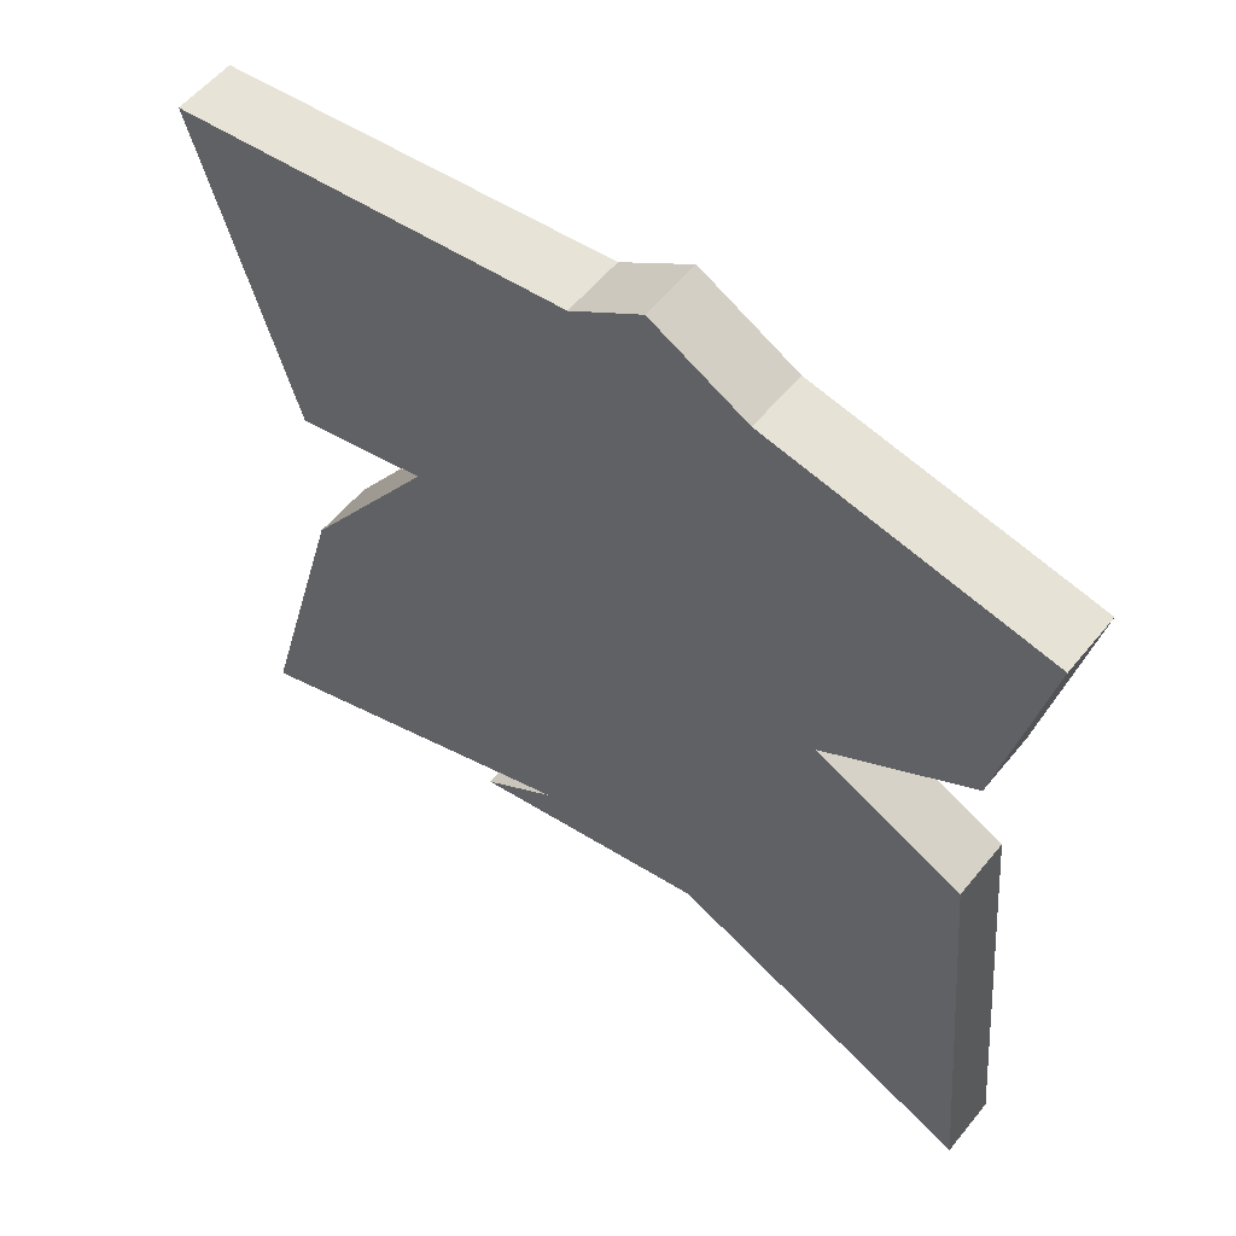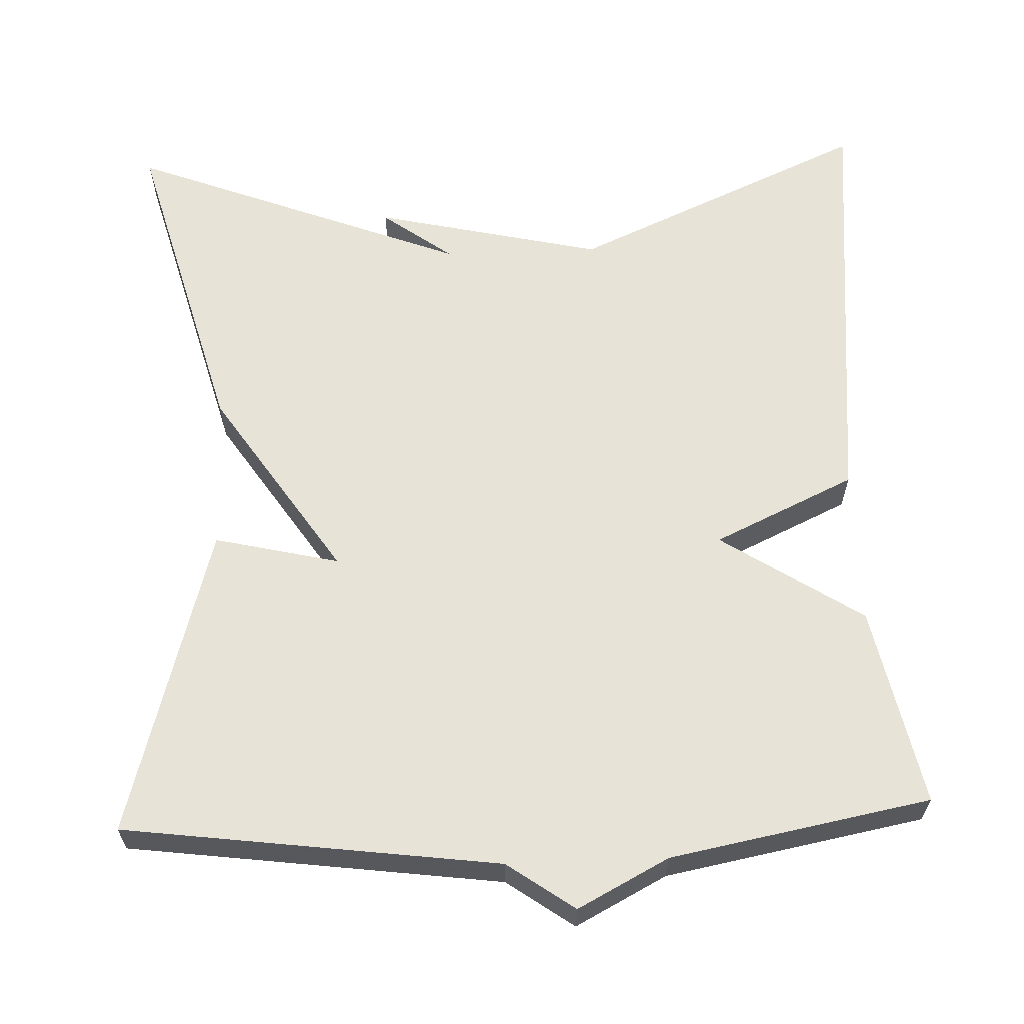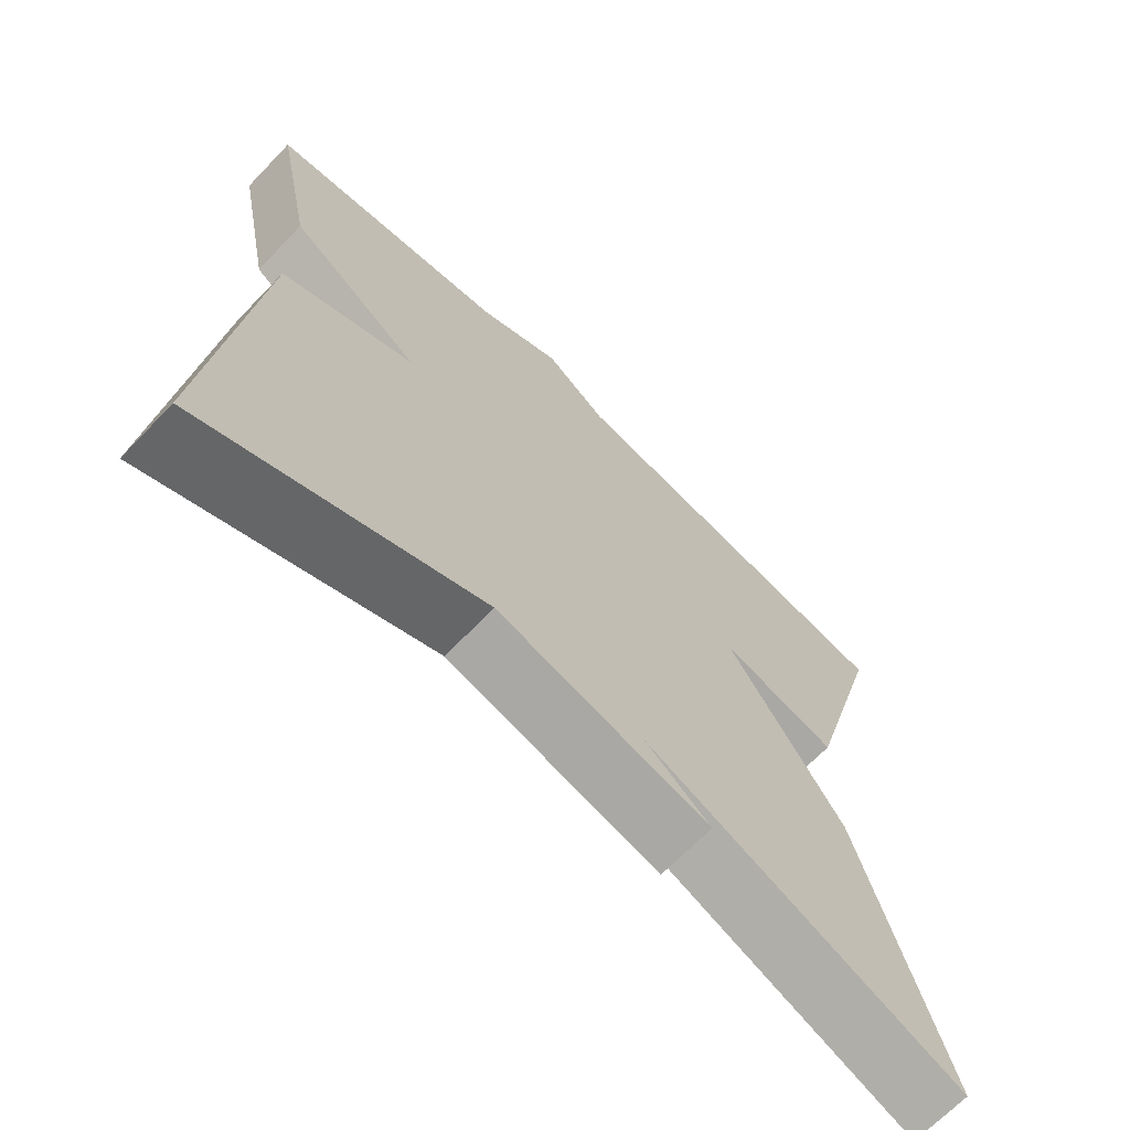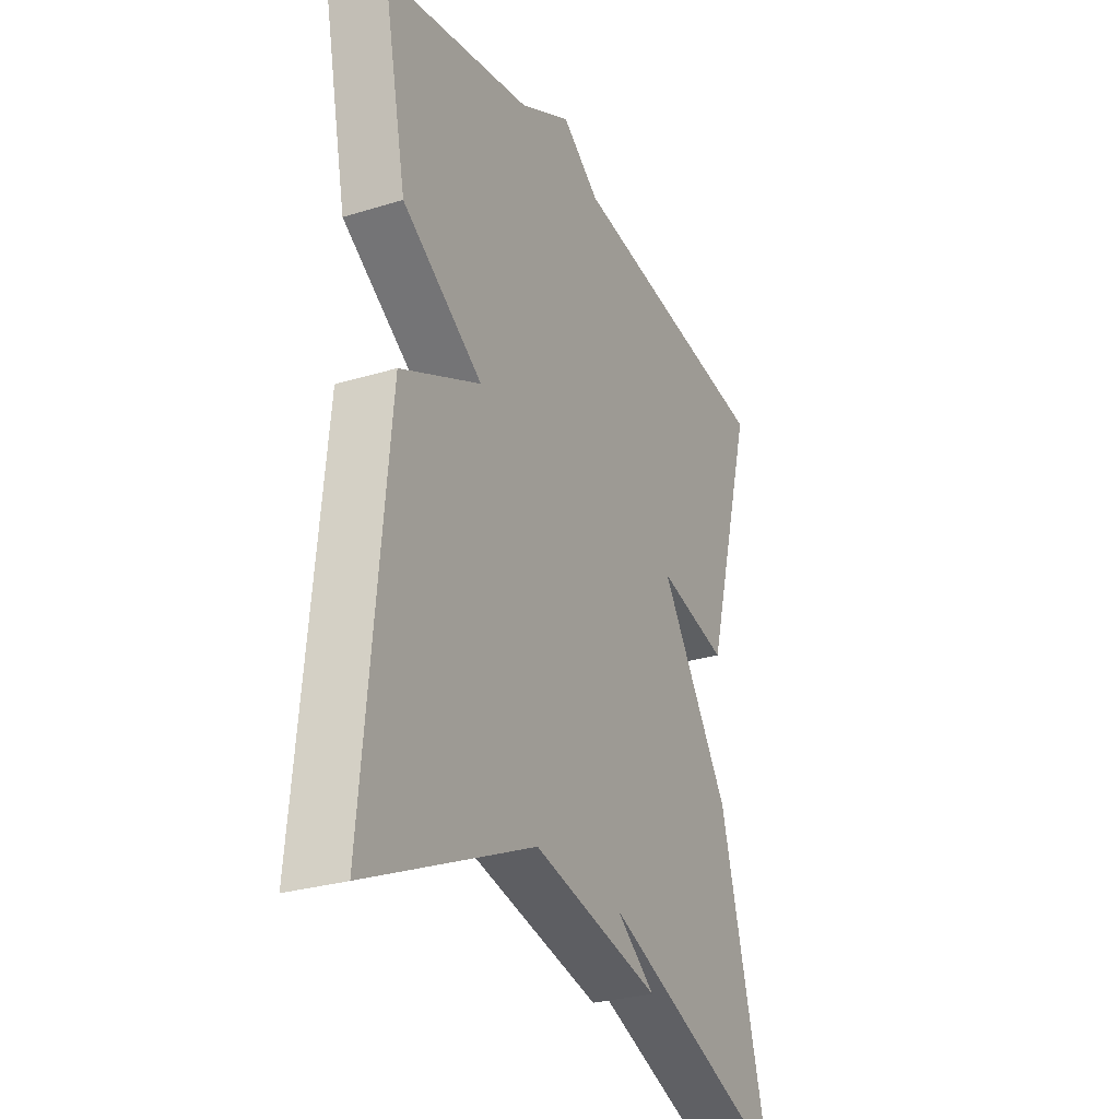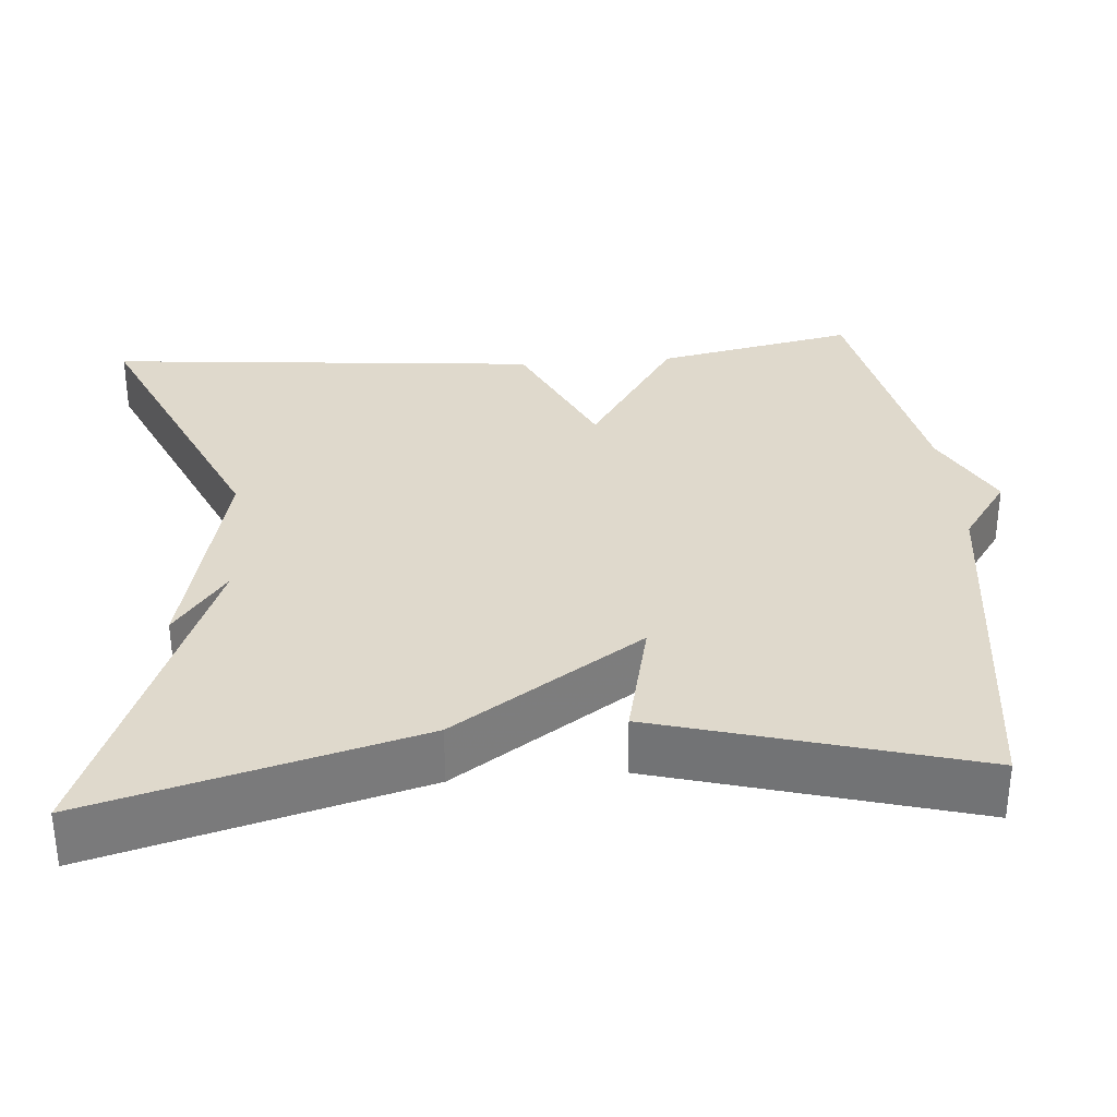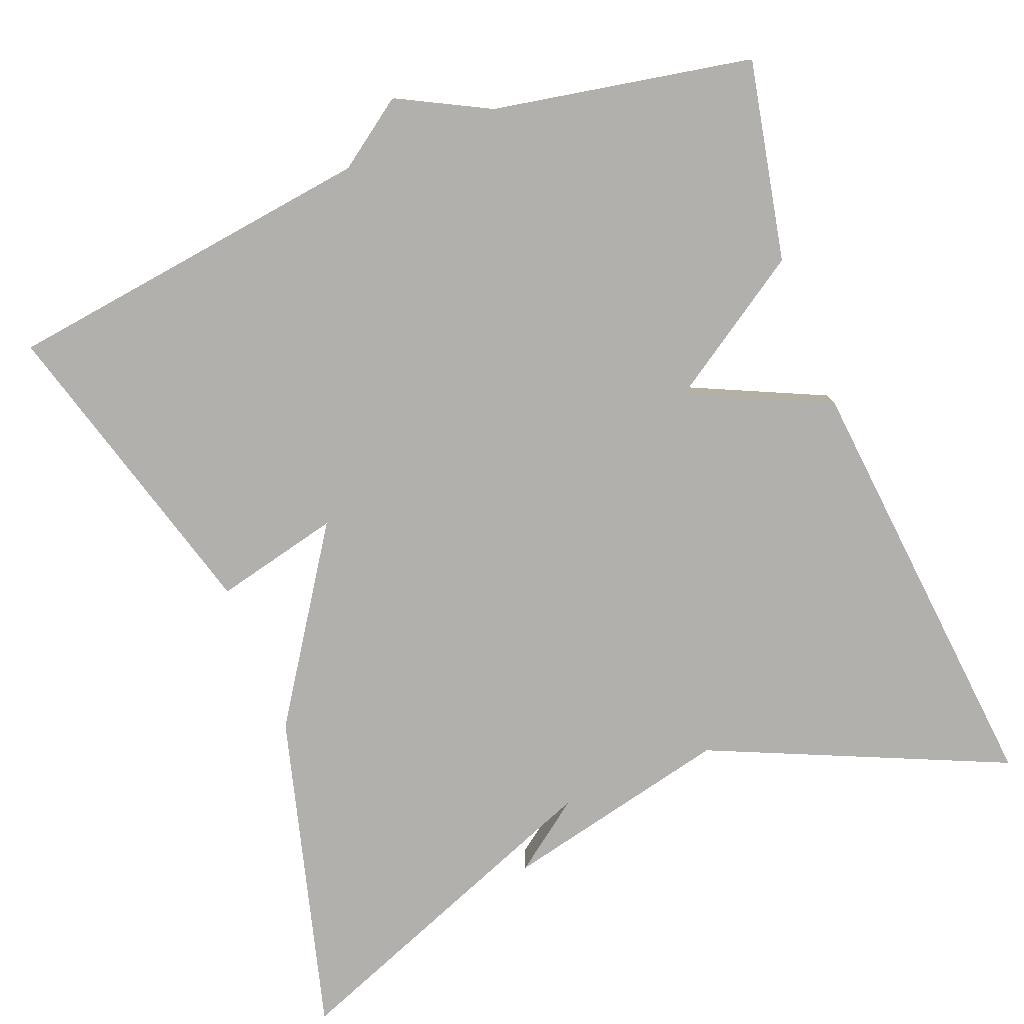
<metadata>
{"format":"obj","ext":"obj","renderer":"f3d","projection":"perspective","resolution":1024,"background":"white","views":[{"elev":56.9,"azim":38.7,"up":"+Z"},{"elev":62.2,"azim":-2.2,"up":"+Y"},{"elev":-68.3,"azim":136.0,"up":"+Z"},{"elev":-28.0,"azim":115.0,"up":"+Z"},{"elev":32.3,"azim":-94.6,"up":"+Y"},{"elev":-78.7,"azim":21.5,"up":"+Y"}]}
</metadata>
<code>
v -0.5 0.07 0.5
v -0.028 0.07 0.562
v 0.057 0.07 0.622
v 0.172 0.07 0.562
v 0.5 0.07 0.5
v 0.448 0.07 0.248
v 0.269 0.07 0.131
v 0.448 0.07 0.048
v 0.5 0.07 -0.5
v 0.127 0.07 -0.334
v -0.162 0.07 -0.4
v -0.073 0.07 -0.334
v -0.5 0.07 -0.5
v -0.389 0.07 -0.094
v -0.231 0.07 0.143
v -0.389 0.07 0.106
v -0.5 0 0.5
v -0.028 0 0.562
v 0.057 0 0.622
v 0.172 0 0.562
v 0.5 0 0.5
v 0.448 0 0.248
v 0.269 0 0.131
v 0.448 0 0.048
v 0.5 0 -0.5
v 0.127 0 -0.334
v -0.162 0 -0.4
v -0.073 0 -0.334
v -0.5 0 -0.5
v -0.389 0 -0.094
v -0.231 0 0.143
v -0.389 0 0.106
f 15 16 1 2
f 12 13 14 15
f 2 3 4
f 15 2 4
f 12 15 4
f 10 11 12
f 10 12 4
f 7 8 9 10
f 7 10 4
f 4 5 6 7
f 18 17 32 31
f 31 30 29 28
f 20 19 18
f 20 18 31
f 20 31 28
f 28 27 26
f 20 28 26
f 26 25 24 23
f 20 26 23
f 23 22 21 20
f 1 17 18 2
f 2 18 19 3
f 3 19 20 4
f 4 20 21 5
f 5 21 22 6
f 6 22 23 7
f 7 23 24 8
f 8 24 25 9
f 9 25 26 10
f 10 26 27 11
f 11 27 28 12
f 12 28 29 13
f 13 29 30 14
f 14 30 31 15
f 15 31 32 16
f 16 32 17 1

</code>
